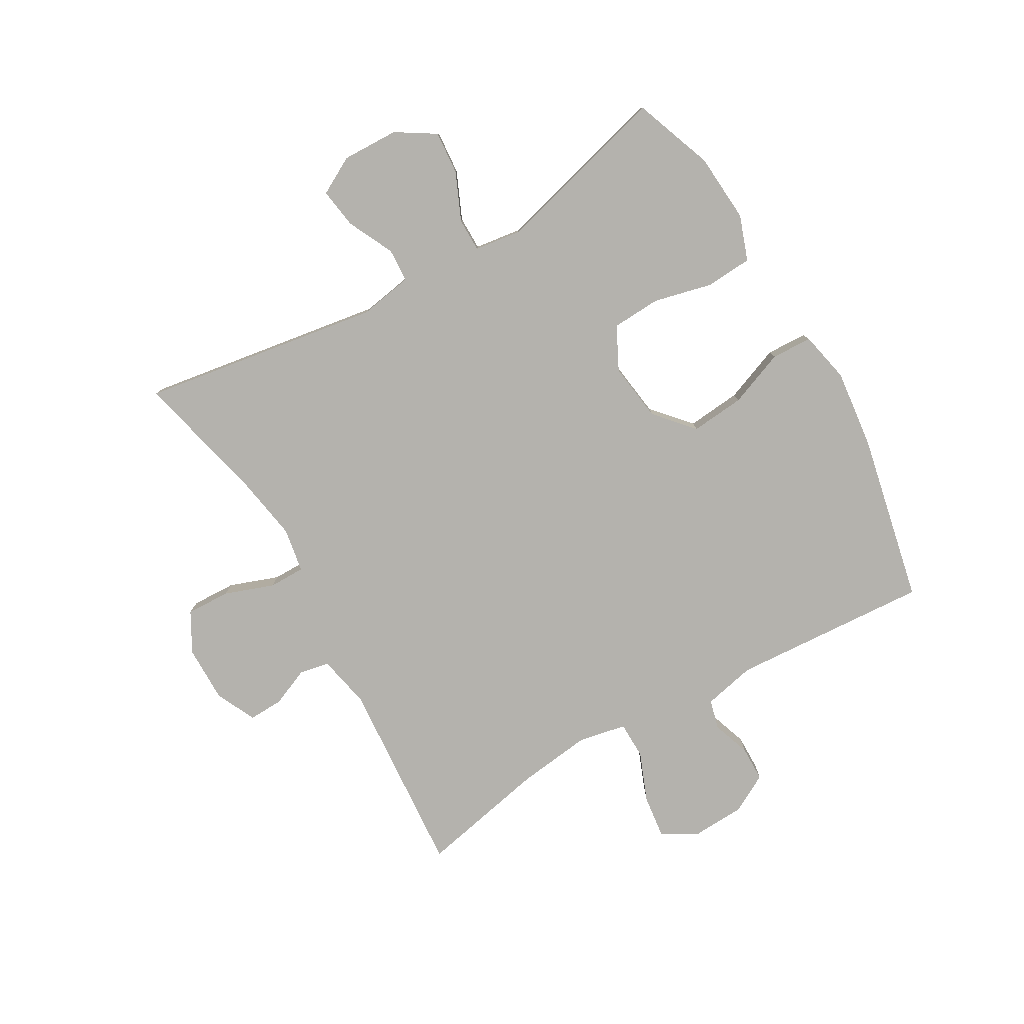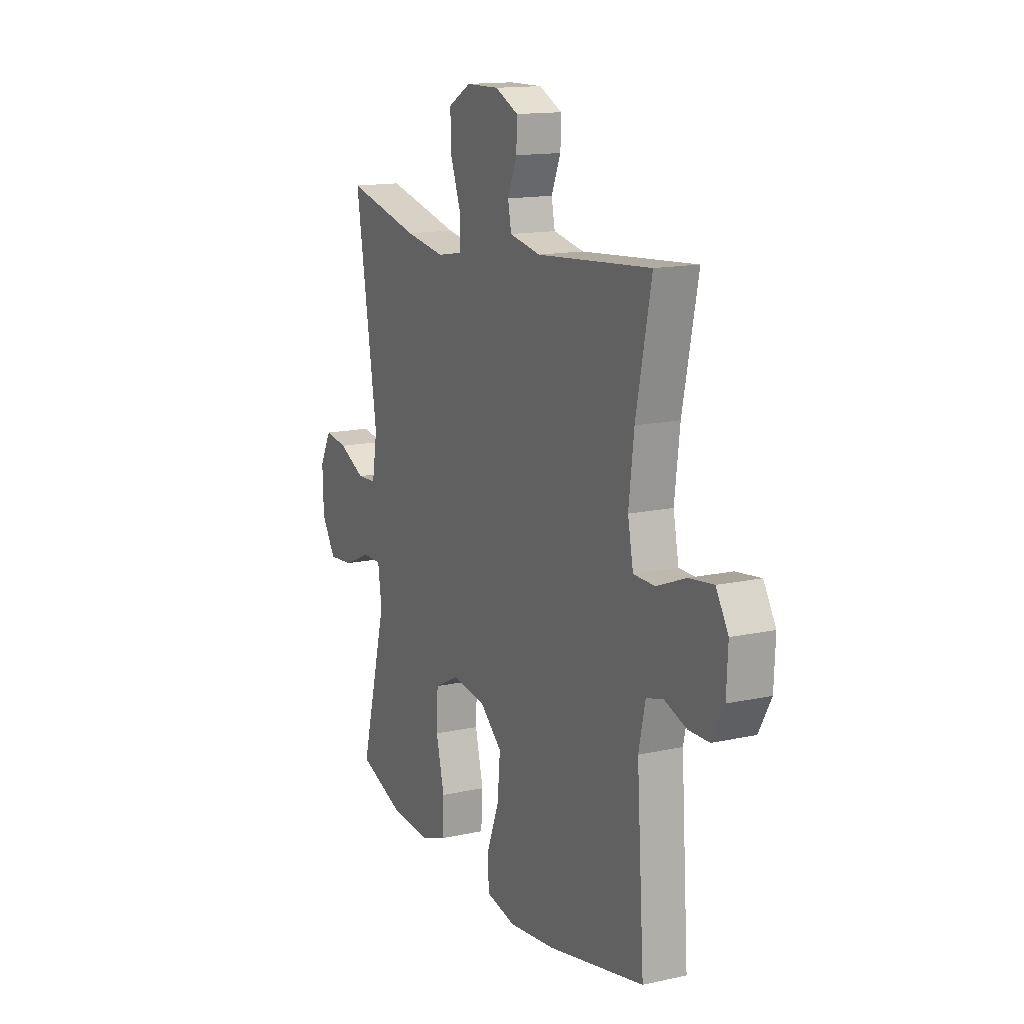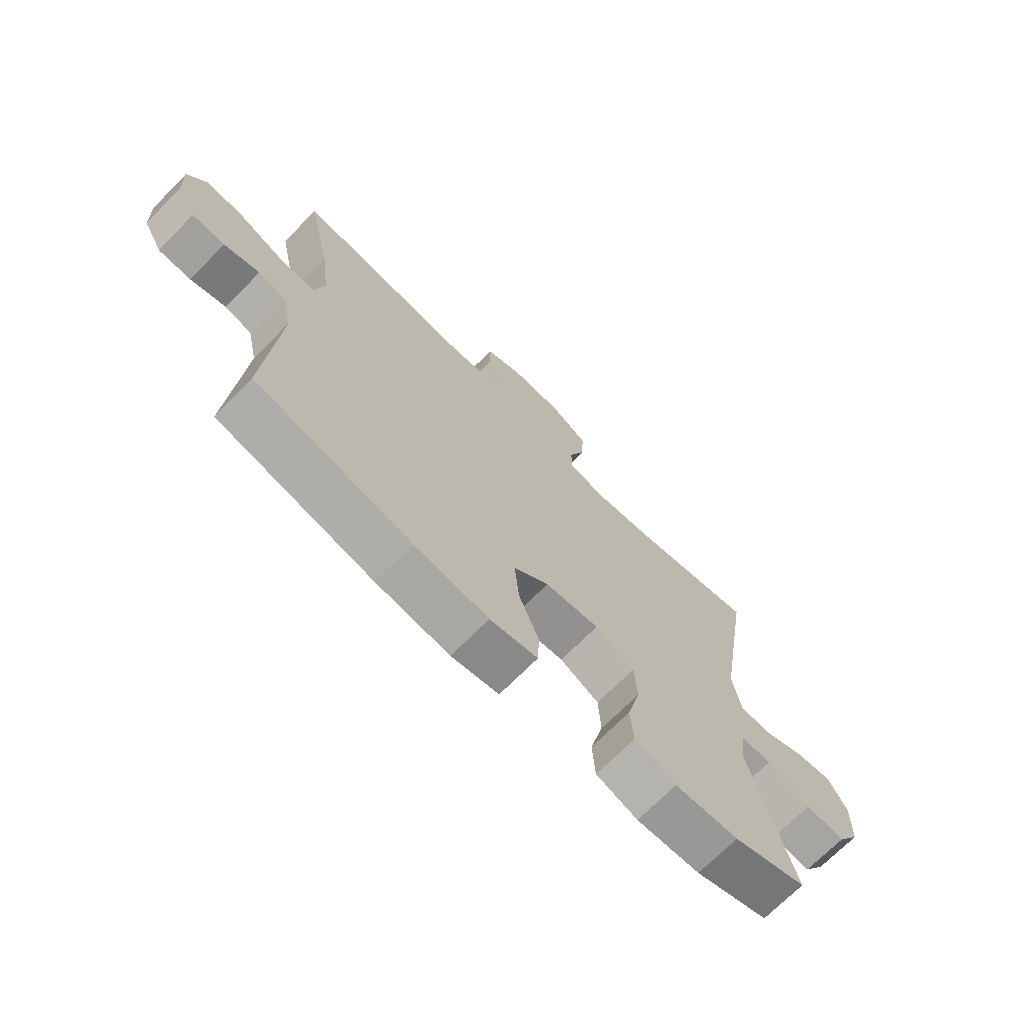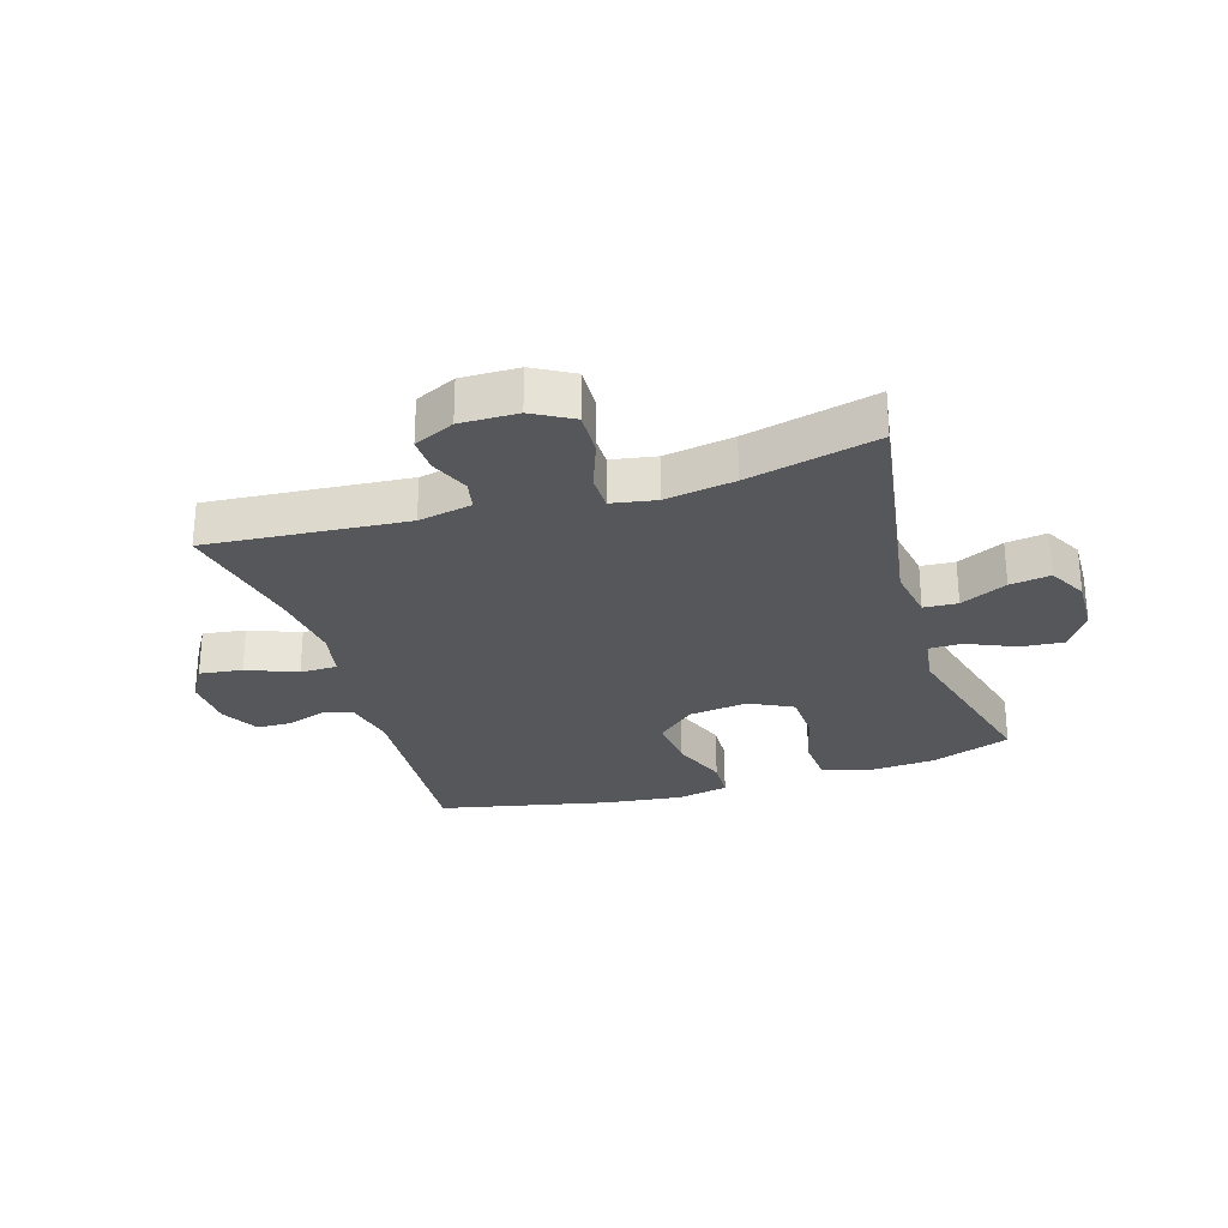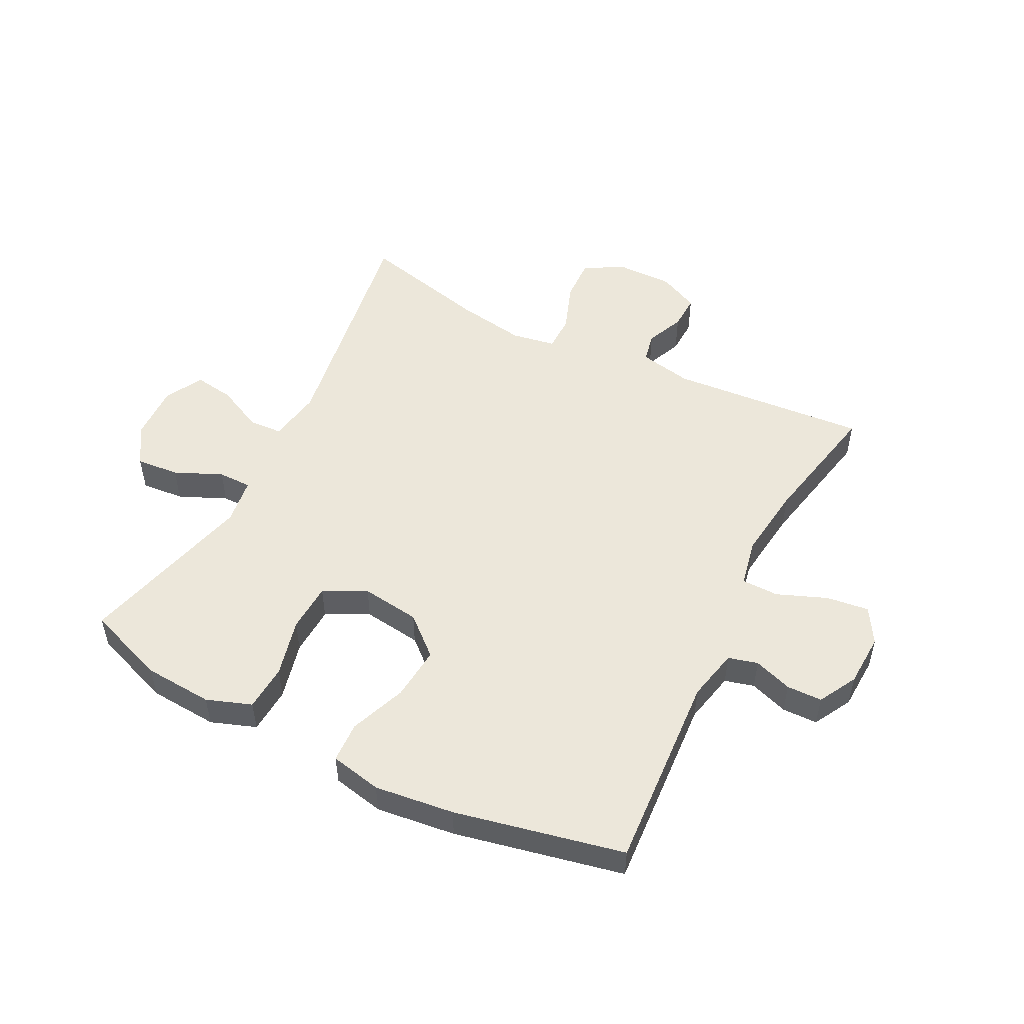
<metadata>
{"format":"obj","ext":"obj","renderer":"f3d","projection":"perspective","resolution":1024,"background":"white","views":[{"elev":-79.5,"azim":120.1,"up":"+Y"},{"elev":14.4,"azim":-115.8,"up":"+Z"},{"elev":-71.0,"azim":-44.7,"up":"+Z"},{"elev":-27.4,"azim":17.1,"up":"+Y"},{"elev":51.4,"azim":-153.1,"up":"+Y"}]}
</metadata>
<code>
v -0.5 0.07 -0.5
v -0.478 0.07 -0.169
v -0.497 0.07 -0.082
v -0.546 0.07 -0.069
v -0.61 0.07 -0.091
v -0.669 0.07 -0.09
v -0.704 0.07 -0.026
v -0.708 0.07 0.063
v -0.673 0.07 0.122
v -0.602 0.07 0.113
v -0.519 0.07 0.08
v -0.457 0.07 0.081
v -0.441 0.07 0.161
v -0.456 0.07 0.285
v -0.5 0.07 0.5
v -0.17 0.07 0.474
v -0.081 0.07 0.492
v -0.071 0.07 0.542
v -0.098 0.07 0.606
v -0.1 0.07 0.664
v -0.033 0.07 0.696
v 0.062 0.07 0.695
v 0.128 0.07 0.658
v 0.125 0.07 0.584
v 0.095 0.07 0.502
v 0.095 0.07 0.442
v 0.169 0.07 0.429
v 0.284 0.07 0.448
v 0.5 0.07 0.5
v 0.436 0.07 0.099
v 0.451 0.07 0.01
v 0.507 0.07 0.007
v 0.584 0.07 0.044
v 0.651 0.07 0.054
v 0.685 0.07 -0.009
v 0.682 0.07 -0.103
v 0.641 0.07 -0.168
v 0.569 0.07 -0.162
v 0.49 0.07 -0.127
v 0.434 0.07 -0.127
v 0.423 0.07 -0.205
v 0.5 0.07 -0.5
v 0.367 0.07 -0.549
v 0.252 0.07 -0.557
v 0.177 0.07 -0.53
v 0.172 0.07 -0.453
v 0.196 0.07 -0.355
v 0.192 0.07 -0.273
v 0.121 0.07 -0.237
v 0.023 0.07 -0.25
v -0.041 0.07 -0.306
v -0.033 0.07 -0.396
v 0.003 0.07 -0.49
v 0 0.07 -0.558
v -0.086 0.07 -0.576
v -0.219 0.07 -0.56
v -0.5 0 -0.5
v -0.478 0 -0.169
v -0.497 0 -0.082
v -0.546 0 -0.069
v -0.61 0 -0.091
v -0.669 0 -0.09
v -0.704 0 -0.026
v -0.708 0 0.063
v -0.673 0 0.122
v -0.602 0 0.113
v -0.519 0 0.08
v -0.457 0 0.081
v -0.441 0 0.161
v -0.456 0 0.285
v -0.5 0 0.5
v -0.17 0 0.474
v -0.081 0 0.492
v -0.071 0 0.542
v -0.098 0 0.606
v -0.1 0 0.664
v -0.033 0 0.696
v 0.062 0 0.695
v 0.128 0 0.658
v 0.125 0 0.584
v 0.095 0 0.502
v 0.095 0 0.442
v 0.169 0 0.429
v 0.284 0 0.448
v 0.5 0 0.5
v 0.436 0 0.099
v 0.451 0 0.01
v 0.507 0 0.007
v 0.584 0 0.044
v 0.651 0 0.054
v 0.685 0 -0.009
v 0.682 0 -0.103
v 0.641 0 -0.168
v 0.569 0 -0.162
v 0.49 0 -0.127
v 0.434 0 -0.127
v 0.423 0 -0.205
v 0.5 0 -0.5
v 0.367 0 -0.549
v 0.252 0 -0.557
v 0.177 0 -0.53
v 0.172 0 -0.453
v 0.196 0 -0.355
v 0.192 0 -0.273
v 0.121 0 -0.237
v 0.023 0 -0.25
v -0.041 0 -0.306
v -0.033 0 -0.396
v 0.003 0 -0.49
v 0 0 -0.558
v -0.086 0 -0.576
v -0.219 0 -0.56
f 55 56 1 2
f 52 53 54 55
f 51 52 55 2
f 50 51 2 3
f 49 50 3
f 44 45 46 47
f 44 47 48
f 41 42 43 44
f 40 41 44 48
f 36 37 38 39
f 36 39 40
f 35 36 40
f 32 33 34 35
f 31 32 35 40
f 30 31 40 48
f 28 29 30 48
f 22 23 24 25
f 22 25 26
f 21 22 26
f 18 19 20 21
f 17 18 21 26
f 16 17 26
f 14 15 16 26
f 13 14 26 27
f 8 9 10 11
f 8 11 12
f 7 8 12
f 4 5 6 7
f 49 3 4 7
f 49 7 12
f 27 28 48 49
f 12 13 27 49
f 58 57 112 111
f 111 110 109 108
f 58 111 108 107
f 59 58 107 106
f 59 106 105
f 103 102 101 100
f 104 103 100
f 100 99 98 97
f 104 100 97 96
f 95 94 93 92
f 96 95 92
f 96 92 91
f 91 90 89 88
f 96 91 88 87
f 104 96 87 86
f 104 86 85 84
f 81 80 79 78
f 82 81 78
f 82 78 77
f 77 76 75 74
f 82 77 74 73
f 82 73 72
f 82 72 71 70
f 83 82 70 69
f 67 66 65 64
f 68 67 64
f 68 64 63
f 63 62 61 60
f 63 60 59 105
f 68 63 105
f 105 104 84 83
f 105 83 69 68
f 1 57 58 2
f 2 58 59 3
f 3 59 60 4
f 4 60 61 5
f 5 61 62 6
f 6 62 63 7
f 7 63 64 8
f 8 64 65 9
f 9 65 66 10
f 10 66 67 11
f 11 67 68 12
f 12 68 69 13
f 13 69 70 14
f 14 70 71 15
f 15 71 72 16
f 16 72 73 17
f 17 73 74 18
f 18 74 75 19
f 19 75 76 20
f 20 76 77 21
f 21 77 78 22
f 22 78 79 23
f 23 79 80 24
f 24 80 81 25
f 25 81 82 26
f 26 82 83 27
f 27 83 84 28
f 28 84 85 29
f 29 85 86 30
f 30 86 87 31
f 31 87 88 32
f 32 88 89 33
f 33 89 90 34
f 34 90 91 35
f 35 91 92 36
f 36 92 93 37
f 37 93 94 38
f 38 94 95 39
f 39 95 96 40
f 40 96 97 41
f 41 97 98 42
f 42 98 99 43
f 43 99 100 44
f 44 100 101 45
f 45 101 102 46
f 46 102 103 47
f 47 103 104 48
f 48 104 105 49
f 49 105 106 50
f 50 106 107 51
f 51 107 108 52
f 52 108 109 53
f 53 109 110 54
f 54 110 111 55
f 55 111 112 56
f 56 112 57 1

</code>
